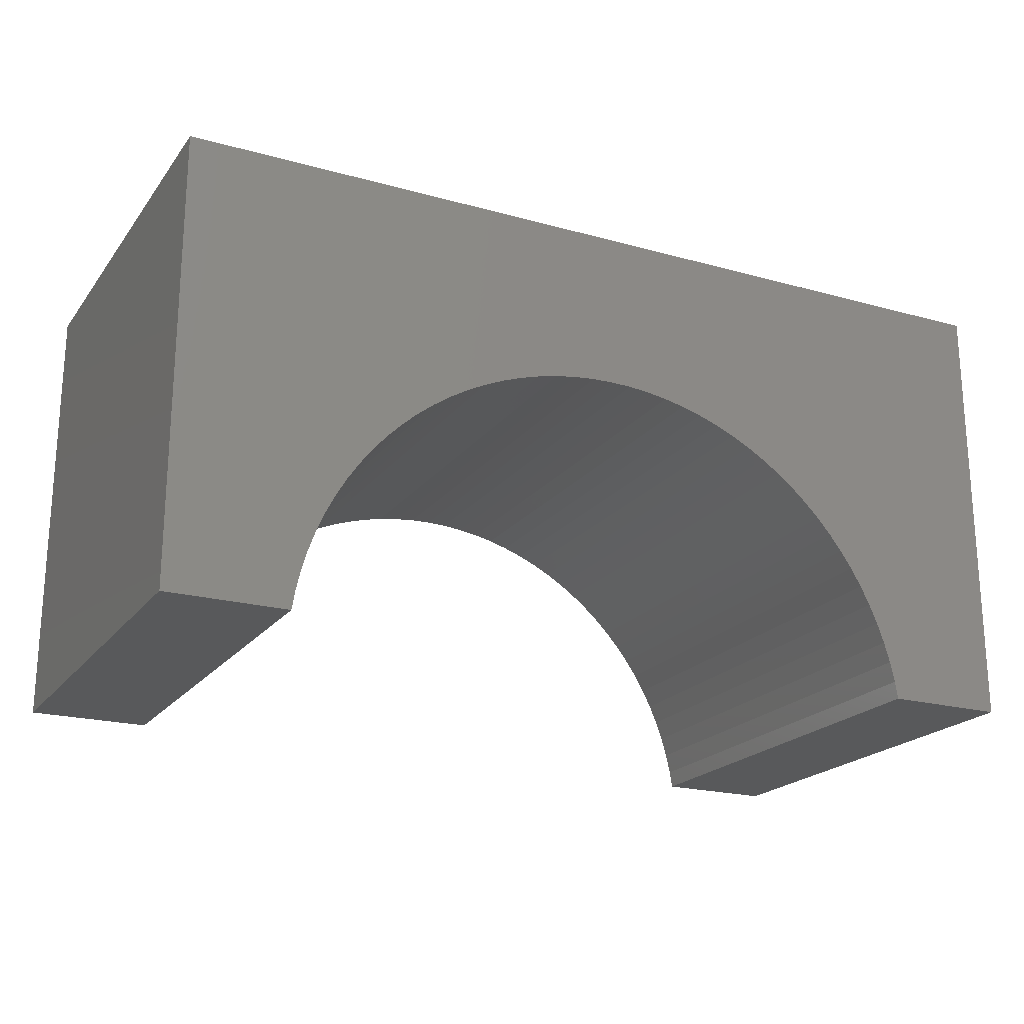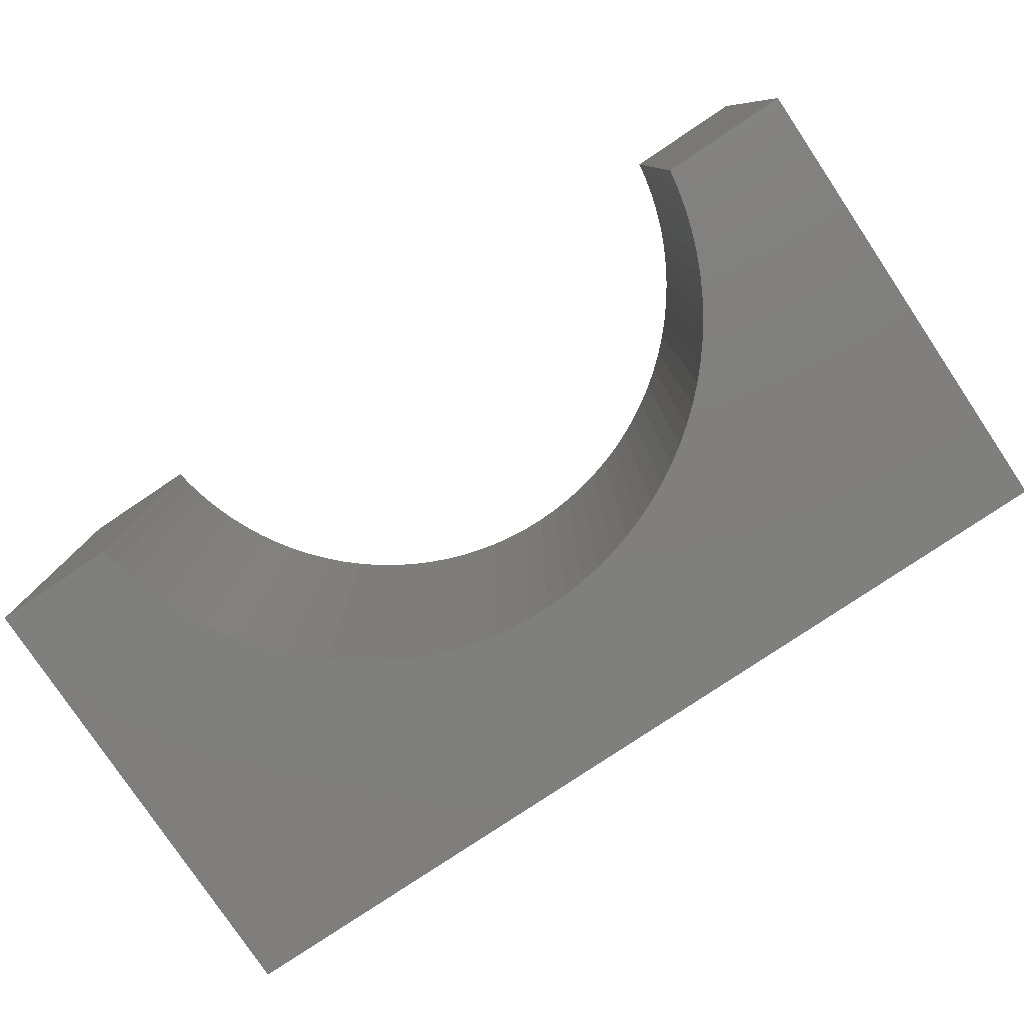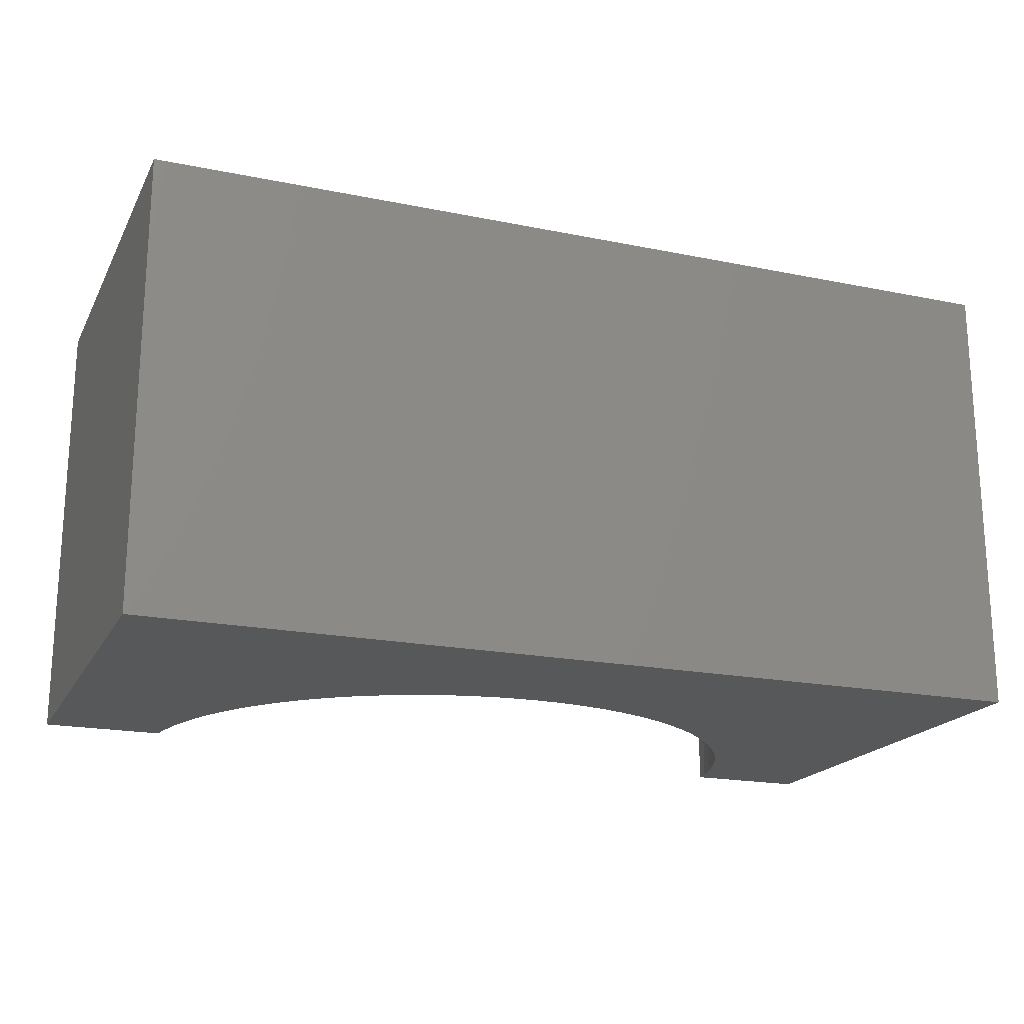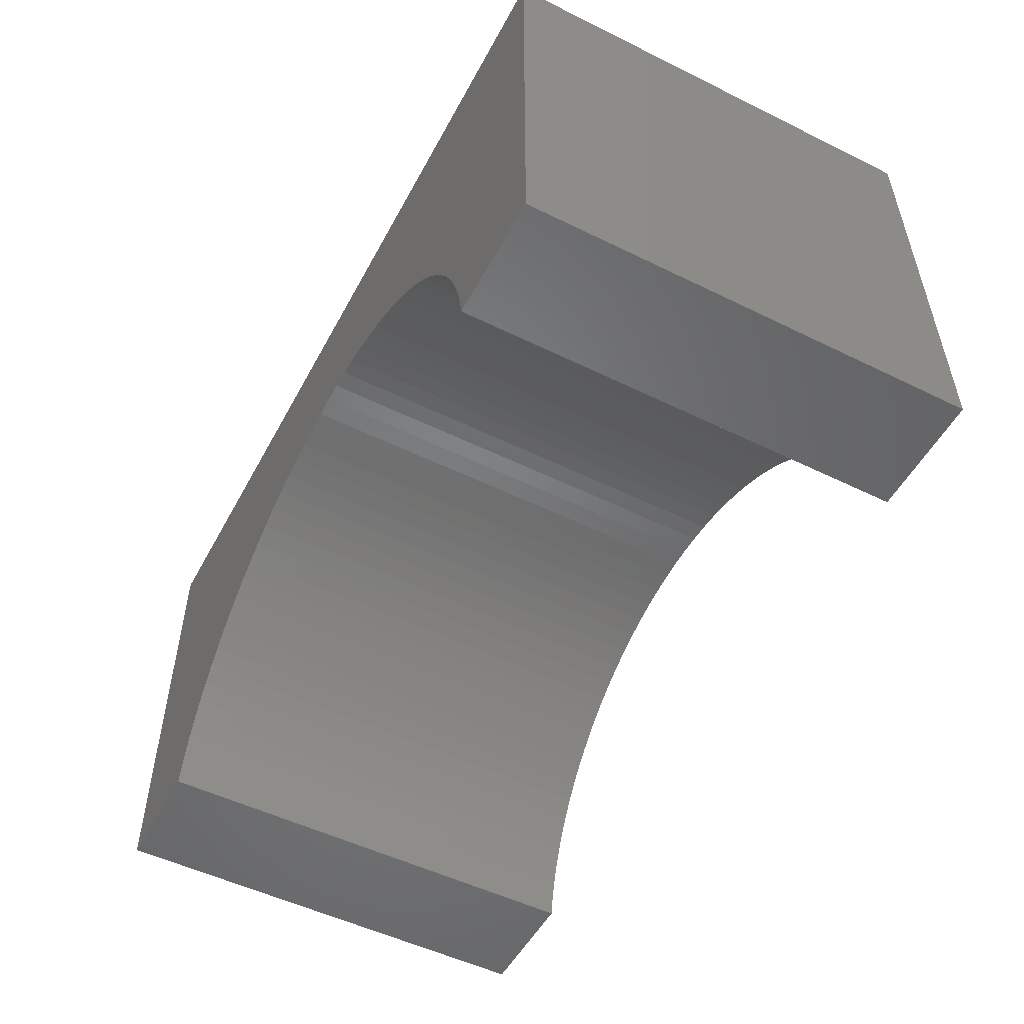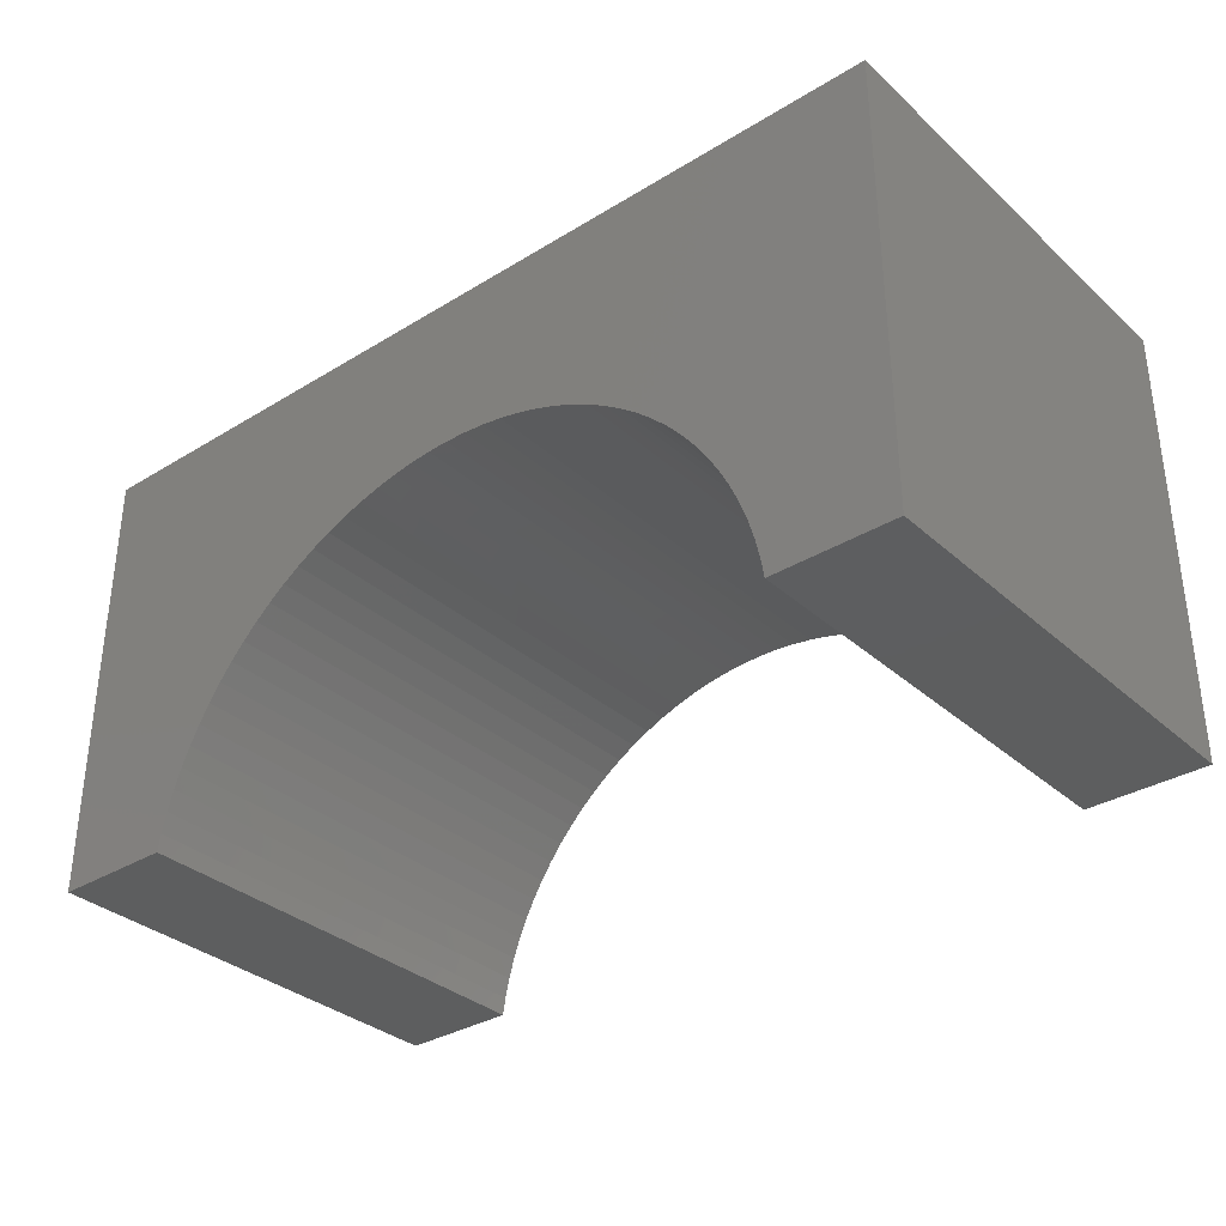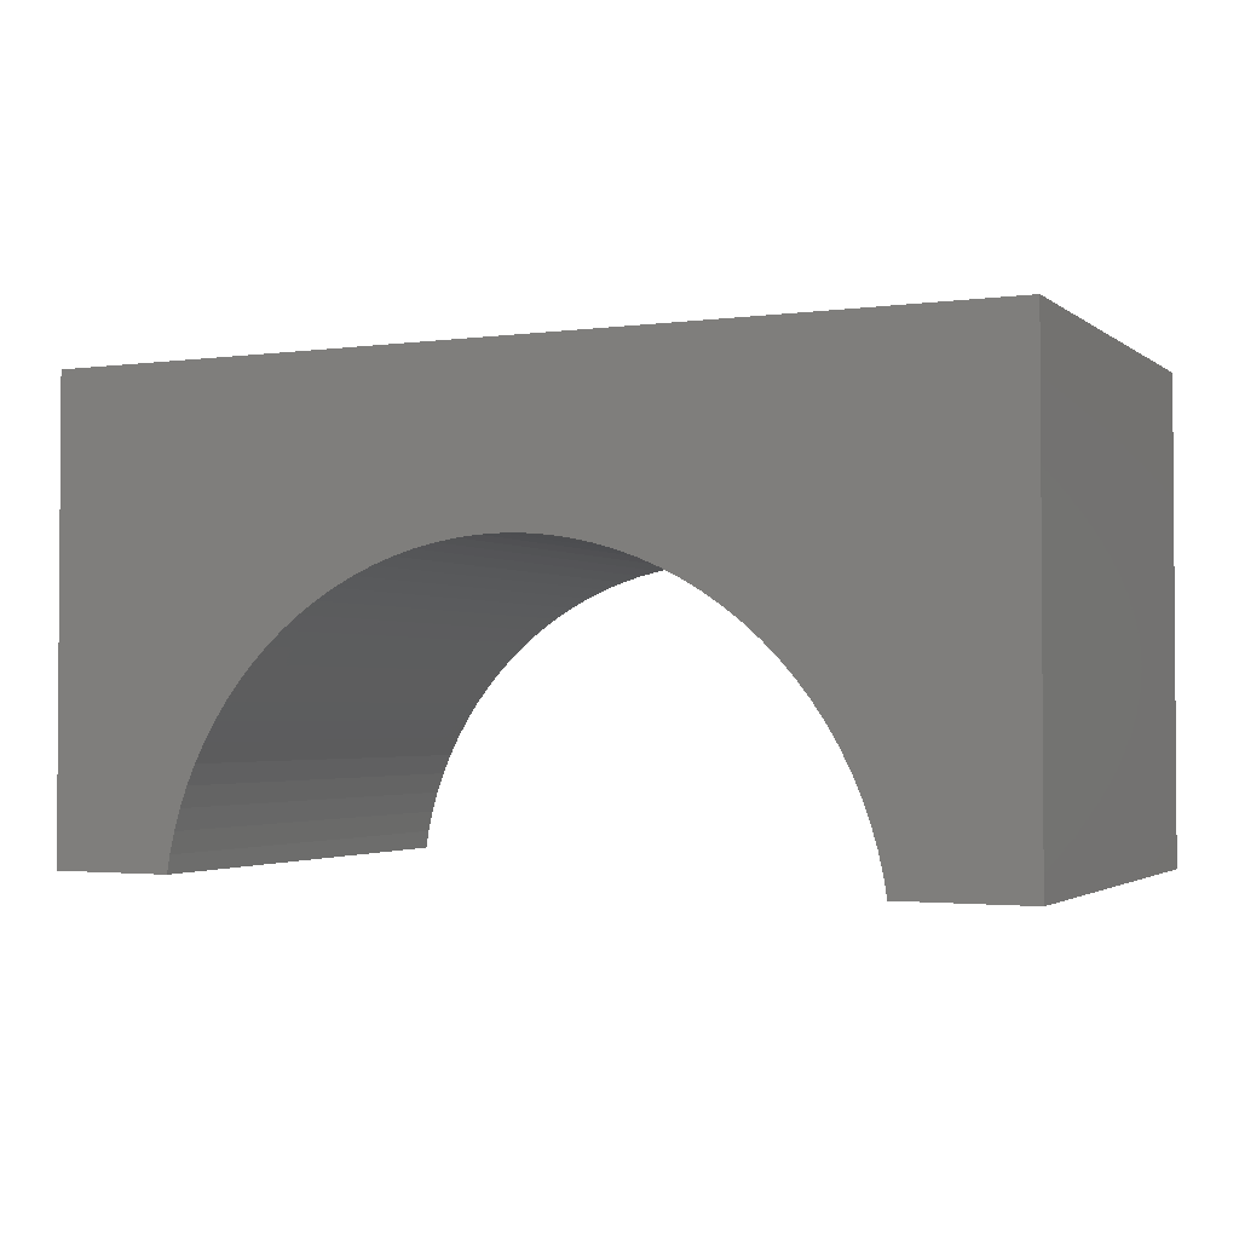
<metadata>
{"format":"stl","ext":"stl","renderer":"f3d","projection":"perspective","resolution":1024,"background":"white","views":[{"elev":-20.8,"azim":153.5,"up":"+Z"},{"elev":-79.2,"azim":-146.2,"up":"+Y"},{"elev":-19.4,"azim":-20.9,"up":"+Y"},{"elev":-52.2,"azim":62.1,"up":"+Z"},{"elev":-33.6,"azim":-140.2,"up":"+Z"},{"elev":-2.2,"azim":-154.6,"up":"+Z"}]}
</metadata>
<code>
# stl→obj: 102 verts, 200 faces
v -5 -2.5 -2.5
v -5 2.5 2.5
v -5 2.5 -2.5
v -5 -2.5 2.5
v 5 -2.5 2.5
v 5 2.5 2.5
v 5 2.5 -2.5
v 5 -2.5 -2.5
v 0 2.5 0.7
v 0.2323 2.5 0.6927
v 0.4637 2.5 0.6708
v 0.6933 2.5 0.6345
v 0.9202 2.5 0.5838
v 1.143 2.5 0.5189
v 1.362 2.5 0.4402
v 1.575 2.5 0.3479
v 1.782 2.5 0.2423
v 1.983 2.5 0.124
v 2.175 2.5 -0.006637
v 2.358 2.5 -0.1491
v 2.533 2.5 -0.3028
v 2.697 2.5 -0.4672
v 2.851 2.5 -0.6415
v 2.993 2.5 -0.8252
v 3.124 2.5 -1.017
v 3.242 2.5 -1.218
v 3.348 2.5 -1.425
v 3.44 2.5 -1.638
v 3.519 2.5 -1.857
v 3.584 2.5 -2.08
v 3.634 2.5 -2.307
v 3.665 2.5 -2.5
v -0.2323 2.5 0.6927
v -0.4637 2.5 0.6708
v -0.6933 2.5 0.6345
v -0.9202 2.5 0.5838
v -1.143 2.5 0.5189
v -1.362 2.5 0.4402
v -1.575 2.5 0.3479
v -1.782 2.5 0.2423
v -1.983 2.5 0.124
v -2.175 2.5 -0.006637
v -2.358 2.5 -0.1491
v -2.533 2.5 -0.3028
v -2.697 2.5 -0.4672
v -2.851 2.5 -0.6415
v -2.993 2.5 -0.8252
v -3.124 2.5 -1.017
v -3.242 2.5 -1.218
v -3.348 2.5 -1.425
v -3.44 2.5 -1.638
v -3.519 2.5 -1.857
v -3.584 2.5 -2.08
v -3.634 2.5 -2.307
v -3.665 2.5 -2.5
v -3.665 -2.5 -2.5
v 3.665 -2.5 -2.5
v 0 -2.5 0.7
v -0.2323 -2.5 0.6927
v -0.4637 -2.5 0.6708
v -0.6933 -2.5 0.6345
v -0.9202 -2.5 0.5838
v -1.143 -2.5 0.5189
v -1.362 -2.5 0.4402
v -1.575 -2.5 0.3479
v -1.782 -2.5 0.2423
v -1.983 -2.5 0.124
v -2.175 -2.5 -0.006637
v -2.358 -2.5 -0.1491
v -2.533 -2.5 -0.3028
v -2.697 -2.5 -0.4672
v -2.851 -2.5 -0.6415
v -2.993 -2.5 -0.8252
v -3.124 -2.5 -1.017
v -3.242 -2.5 -1.218
v -3.348 -2.5 -1.425
v -3.44 -2.5 -1.638
v -3.519 -2.5 -1.857
v -3.584 -2.5 -2.08
v -3.634 -2.5 -2.307
v 0.2323 -2.5 0.6927
v 0.4637 -2.5 0.6708
v 0.6933 -2.5 0.6345
v 0.9202 -2.5 0.5838
v 1.143 -2.5 0.5189
v 1.362 -2.5 0.4402
v 1.575 -2.5 0.3479
v 1.782 -2.5 0.2423
v 1.983 -2.5 0.124
v 2.175 -2.5 -0.006637
v 2.358 -2.5 -0.1491
v 2.533 -2.5 -0.3028
v 2.697 -2.5 -0.4672
v 2.851 -2.5 -0.6415
v 2.993 -2.5 -0.8252
v 3.124 -2.5 -1.017
v 3.242 -2.5 -1.218
v 3.348 -2.5 -1.425
v 3.44 -2.5 -1.638
v 3.519 -2.5 -1.857
v 3.584 -2.5 -2.08
v 3.634 -2.5 -2.307
f 1 2 3
f 2 1 4
f 2 5 6
f 5 2 4
f 5 7 6
f 7 5 8
f 6 9 2
f 6 10 9
f 6 11 10
f 6 12 11
f 6 13 12
f 6 14 13
f 6 15 14
f 6 16 15
f 6 17 16
f 6 18 17
f 6 19 18
f 6 20 19
f 6 21 20
f 6 22 21
f 6 23 22
f 6 24 23
f 6 25 24
f 6 26 25
f 7 26 6
f 26 7 27
f 27 7 28
f 28 7 29
f 29 7 30
f 30 7 31
f 31 7 32
f 33 2 9
f 34 2 33
f 35 2 34
f 36 2 35
f 37 2 36
f 38 2 37
f 39 2 38
f 40 2 39
f 41 2 40
f 42 2 41
f 43 2 42
f 44 2 43
f 45 2 44
f 46 2 45
f 47 2 46
f 48 2 47
f 49 2 48
f 3 49 50
f 3 50 51
f 3 51 52
f 3 52 53
f 3 53 54
f 3 54 55
f 49 3 2
f 1 55 56
f 55 1 3
f 57 7 8
f 7 57 32
f 4 58 5
f 4 59 58
f 4 60 59
f 4 61 60
f 4 62 61
f 4 63 62
f 4 64 63
f 4 65 64
f 4 66 65
f 4 67 66
f 4 68 67
f 4 69 68
f 4 70 69
f 4 71 70
f 4 72 71
f 4 73 72
f 4 74 73
f 4 75 74
f 1 75 4
f 75 1 76
f 76 1 77
f 77 1 78
f 78 1 79
f 79 1 80
f 80 1 56
f 81 5 58
f 82 5 81
f 83 5 82
f 84 5 83
f 85 5 84
f 86 5 85
f 87 5 86
f 88 5 87
f 89 5 88
f 90 5 89
f 91 5 90
f 92 5 91
f 93 5 92
f 94 5 93
f 95 5 94
f 96 5 95
f 97 5 96
f 8 97 98
f 8 98 99
f 8 99 100
f 8 100 101
f 8 101 102
f 8 102 57
f 97 8 5
f 58 10 81
f 10 58 9
f 93 21 22
f 21 93 92
f 70 43 69
f 43 70 44
f 99 27 28
f 27 99 98
f 72 47 46
f 47 72 73
f 61 34 60
f 34 61 35
f 98 26 27
f 26 98 97
f 83 13 84
f 13 83 12
f 75 50 49
f 50 75 76
f 73 48 47
f 48 73 74
f 78 53 52
f 53 78 79
f 79 54 53
f 54 79 80
f 67 40 66
f 40 67 41
f 60 33 59
f 33 60 34
f 102 30 31
f 30 102 101
f 100 28 29
f 28 100 99
f 101 29 30
f 29 101 100
f 95 23 24
f 23 95 94
f 82 12 83
f 12 82 11
f 84 14 85
f 14 84 13
f 86 16 87
f 16 86 15
f 88 18 89
f 18 88 17
f 89 19 90
f 19 89 18
f 80 55 54
f 55 80 56
f 71 46 45
f 46 71 72
f 74 49 48
f 49 74 75
f 76 51 50
f 51 76 77
f 68 41 67
f 41 68 42
f 66 39 65
f 39 66 40
f 64 37 63
f 37 64 38
f 62 35 61
f 35 62 36
f 59 9 58
f 9 59 33
f 57 31 32
f 31 57 102
f 94 22 23
f 22 94 93
f 97 25 26
f 25 97 96
f 96 24 25
f 24 96 95
f 85 15 86
f 15 85 14
f 81 11 82
f 11 81 10
f 87 17 88
f 17 87 16
f 91 21 92
f 21 91 20
f 90 20 91
f 20 90 19
f 70 45 44
f 45 70 71
f 77 52 51
f 52 77 78
f 69 42 68
f 42 69 43
f 65 38 64
f 38 65 39
f 63 36 62
f 36 63 37

</code>
